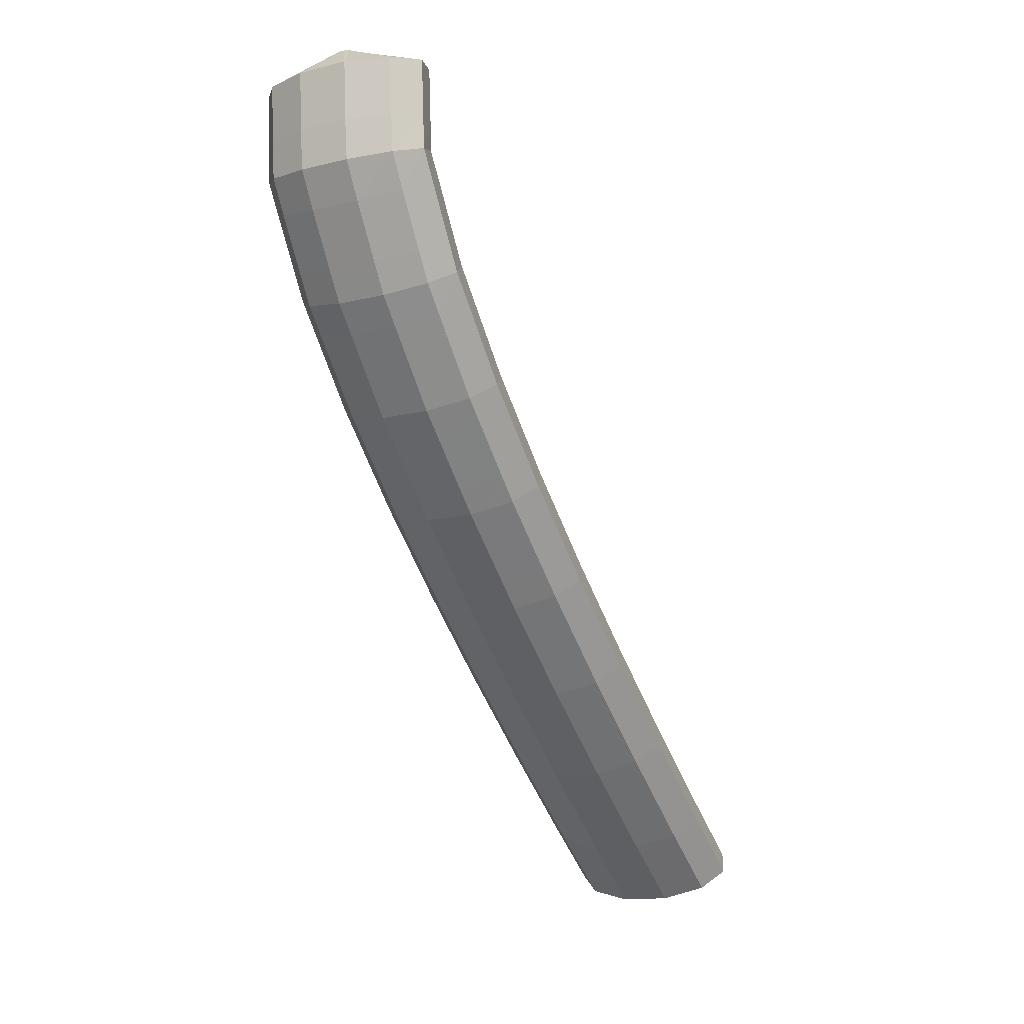
<metadata>
{"format":"obj","ext":"obj","renderer":"f3d","projection":"perspective","resolution":1024,"background":"white","views":[{"elev":-6.4,"azim":-176.6,"up":"+Z"}]}
</metadata>
<code>
g tube1
v 136.7 157.2 163.8
v 136.4 157.4 163.8
v 136.4 157.6 163.8
v 136.5 157.9 163.8
v 136.7 158.1 163.9
v 137 158.1 163.8
v 137.2 158 163.8
v 137.4 157.7 163.8
v 137.3 157.5 163.8
v 137.2 157.2 163.8
v 136.9 157.1 163.8
v 136.7 157.2 163.8
v 135.7 155.5 162.1
v 133.5 157 162.3
v 132.3 158.8 162.4
v 132.5 160.2 162.5
v 134.1 160.8 162.5
v 136.6 160.5 162.4
v 139.1 159.3 162.2
v 140.9 157.6 162.1
v 141.4 155.9 161.9
v 140.5 154.8 161.9
v 138.3 154.7 161.9
v 135.7 155.5 162.1
v 135.7 155.6 160.5
v 133.4 157.1 160.7
v 132.2 158.9 160.8
v 132.5 160.3 160.9
v 134.1 160.9 160.9
v 136.5 160.6 160.8
v 139.1 159.4 160.7
v 140.9 157.7 160.5
v 141.4 156 160.3
v 140.4 154.9 160.3
v 138.3 154.8 160.3
v 135.7 155.6 160.5
v 135.6 155.7 158.9
v 133.4 157.2 159.1
v 132.2 159 159.2
v 132.4 160.4 159.3
v 134 161.1 159.3
v 136.5 160.7 159.2
v 139 159.5 159.1
v 140.8 157.8 158.9
v 141.3 156.1 158.7
v 140.4 155.1 158.7
v 138.2 154.9 158.7
v 135.6 155.7 158.9
v 135.6 155.8 157.9
v 133.4 157.4 158
v 132.1 159.1 157.9
v 132.3 160.5 157.7
v 133.9 161.2 157.3
v 136.4 160.8 157
v 138.9 159.6 156.9
v 140.7 157.9 156.9
v 141.3 156.3 157
v 140.3 155.2 157.3
v 138.2 155 157.7
v 135.6 155.8 157.9
v 135.4 155.4 157
v 133.1 156.9 157
v 131.8 158.6 156.6
v 132 159.9 156.1
v 133.5 160.5 155.5
v 135.9 160.1 155
v 138.4 158.9 154.8
v 140.3 157.2 155
v 140.9 155.6 155.5
v 140 154.7 156.1
v 137.9 154.6 156.6
v 135.4 155.4 157
v 135 154.8 155.5
v 132.7 156.3 155.5
v 131.4 158 155.1
v 131.6 159.3 154.6
v 133.1 159.9 154
v 135.5 159.5 153.5
v 138.1 158.3 153.3
v 139.9 156.6 153.5
v 140.5 155.1 154
v 139.6 154.1 154.6
v 137.6 154 155.1
v 135 154.8 155.5
v 134.6 154.3 154
v 132.3 155.7 154
v 131 157.4 153.7
v 131.2 158.8 153.1
v 132.7 159.3 152.5
v 135.1 158.9 152
v 137.7 157.7 151.9
v 139.5 156.1 152
v 140.1 154.5 152.5
v 139.2 153.5 153.1
v 137.2 153.4 153.7
v 134.6 154.3 154
v 134.3 153.7 152.7
v 132 155.2 152.6
v 130.7 156.9 152.2
v 130.8 158.2 151.6
v 132.3 158.7 150.9
v 134.7 158.3 150.4
v 137.2 157 150.2
v 139.1 155.4 150.4
v 139.7 153.9 151
v 138.9 153 151.7
v 136.8 152.9 152.3
v 134.3 153.7 152.7
v 133.8 153 151.5
v 131.5 154.5 151.4
v 130.2 156.1 150.9
v 130.3 157.4 150.2
v 131.8 157.8 149.4
v 134.2 157.4 148.8
v 136.7 156.2 148.7
v 138.6 154.6 148.9
v 139.2 153.1 149.6
v 138.4 152.2 150.4
v 136.4 152.2 151.1
v 133.8 153 151.5
v 133.4 152.2 150.1
v 131.1 153.7 150.1
v 129.8 155.3 149.6
v 129.8 156.6 148.8
v 131.3 157 148
v 133.7 156.6 147.5
v 136.2 155.4 147.3
v 138.1 153.8 147.6
v 138.8 152.3 148.2
v 137.9 151.4 149
v 135.9 151.4 149.7
v 133.4 152.2 150.1
v 132.9 151.4 148.8
v 130.6 152.9 148.7
v 129.3 154.5 148.2
v 129.4 155.8 147.5
v 130.8 156.2 146.7
v 133.2 155.8 146.1
v 135.8 154.6 145.9
v 137.6 153 146.2
v 138.3 151.5 146.9
v 137.5 150.6 147.7
v 135.5 150.6 148.4
v 132.9 151.4 148.8
v 132.4 150.7 147.5
v 130.1 152.2 147.4
v 128.8 153.7 146.9
v 128.9 154.9 146.1
v 130.3 155.4 145.3
v 132.7 154.9 144.7
v 135.3 153.7 144.5
v 137.1 152.1 144.8
v 137.8 150.7 145.5
v 137 149.8 146.3
v 135 149.8 147.1
v 132.4 150.7 147.5
v 132 149.8 146.3
v 129.6 151.3 146.2
v 128.3 152.9 145.6
v 128.4 154 144.8
v 129.8 154.5 143.9
v 132.2 154 143.3
v 134.7 152.8 143.1
v 136.6 151.2 143.5
v 137.3 149.8 144.2
v 136.5 148.9 145.1
v 134.5 149 145.9
v 132 149.8 146.3
v 131.4 148.9 145
v 129.1 150.4 144.9
v 127.8 152 144.4
v 127.8 153.1 143.5
v 129.3 153.6 142.6
v 131.7 153.1 142
v 134.2 151.9 141.8
v 136.1 150.3 142.2
v 136.8 148.9 142.9
v 136 148 143.8
v 134 148.1 144.6
v 131.4 148.9 145
v 130.9 148 143.7
v 128.6 149.5 143.6
v 127.3 151.1 143.1
v 127.3 152.2 142.2
v 128.8 152.7 141.3
v 131.1 152.2 140.7
v 133.7 151 140.6
v 135.6 149.4 140.9
v 136.2 148 141.6
v 135.5 147.1 142.5
v 133.5 147.2 143.3
v 130.9 148 143.7
v 130.4 147.2 142.5
v 128.1 148.6 142.4
v 126.8 150.2 141.8
v 126.8 151.3 140.9
v 128.2 151.7 140
v 130.6 151.2 139.4
v 133.1 150 139.2
v 135 148.5 139.6
v 135.7 147.1 140.3
v 134.9 146.2 141.3
v 133 146.3 142.1
v 130.4 147.2 142.5
v 129.9 146.3 141.3
v 127.6 147.7 141.2
v 126.2 149.2 140.6
v 126.3 150.4 139.7
v 127.7 150.7 138.8
v 130 150.2 138.1
v 132.6 149 137.9
v 134.5 147.5 138.3
v 135.2 146.1 139.1
v 134.4 145.3 140
v 132.4 145.4 140.9
v 129.9 146.3 141.3
v 129.4 145.3 140.1
v 127 146.7 140
v 125.7 148.3 139.4
v 125.7 149.4 138.5
v 127.1 149.8 137.5
v 129.5 149.3 136.9
v 132 148.1 136.7
v 133.9 146.5 137.1
v 134.6 145.1 137.9
v 133.9 144.3 138.8
v 131.9 144.4 139.6
v 129.4 145.3 140.1
v 128.8 144.3 138.8
v 126.5 145.8 138.7
v 125.1 147.3 138.1
v 125.2 148.4 137.2
v 126.6 148.8 136.3
v 128.9 148.3 135.7
v 131.5 147.1 135.5
v 133.4 145.6 135.9
v 134.1 144.2 136.6
v 133.3 143.4 137.6
v 131.4 143.4 138.4
v 128.8 144.3 138.8
v 128.3 143.4 137.6
v 126 144.8 137.5
v 124.6 146.4 136.9
v 124.6 147.5 136
v 126 147.9 135.1
v 128.4 147.3 134.4
v 130.9 146.1 134.2
v 132.8 144.6 134.6
v 133.5 143.2 135.4
v 132.8 142.4 136.4
v 130.8 142.5 137.2
v 128.3 143.4 137.6
v 127.7 142.4 136.5
v 125.4 143.9 136.4
v 124 145.4 135.7
v 124.1 146.5 134.8
v 125.5 146.8 133.8
v 127.8 146.3 133.2
v 130.4 145.1 133
v 132.3 143.6 133.4
v 133 142.2 134.2
v 132.2 141.4 135.2
v 130.3 141.5 136
v 127.7 142.4 136.5
v 127.2 141.4 135.3
v 124.9 142.9 135.2
v 123.5 144.4 134.6
v 123.5 145.5 133.6
v 124.9 145.8 132.7
v 127.3 145.3 132
v 129.8 144.1 131.8
v 131.7 142.6 132.2
v 132.4 141.2 133
v 131.7 140.5 134
v 129.7 140.5 134.8
v 127.2 141.4 135.3
v 126.6 140.4 134.1
v 124.3 141.9 134
v 122.9 143.4 133.4
v 123 144.5 132.4
v 124.4 144.8 131.5
v 126.7 144.3 130.8
v 129.2 143.1 130.6
v 131.2 141.6 131
v 131.9 140.2 131.8
v 131.1 139.5 132.8
v 129.2 139.5 133.7
v 126.6 140.4 134.1
v 126.1 139.5 132.9
v 123.7 140.9 132.8
v 122.4 142.4 132.2
v 122.4 143.5 131.2
v 123.8 143.8 130.3
v 126.1 143.3 129.6
v 128.7 142.1 129.4
v 130.6 140.6 129.8
v 131.3 139.2 130.6
v 130.6 138.5 131.6
v 128.6 138.6 132.5
v 126.1 139.5 132.9
v 125.5 138.5 131.8
v 123.2 139.9 131.7
v 121.8 141.4 131
v 121.8 142.5 130.1
v 123.2 142.8 129.1
v 125.5 142.3 128.4
v 128.1 141 128.2
v 130 139.5 128.6
v 130.7 138.2 129.5
v 130 137.4 130.5
v 128.1 137.5 131.3
v 125.5 138.5 131.8
v 124.9 137.4 130.6
v 122.6 138.9 130.5
v 121.2 140.3 129.9
v 121.2 141.4 128.9
v 122.6 141.8 127.9
v 125 141.2 127.2
v 127.5 140 127.1
v 129.4 138.5 127.5
v 130.2 137.2 128.3
v 129.4 136.4 129.3
v 127.5 136.5 130.2
v 124.9 137.4 130.6
v 124.4 136.4 129.5
v 122 137.8 129.4
v 120.7 139.3 128.7
v 120.7 140.4 127.7
v 122.1 140.7 126.8
v 124.4 140.2 126.1
v 126.9 139 125.9
v 128.9 137.5 126.3
v 129.6 136.1 127.1
v 128.9 135.4 128.2
v 126.9 135.5 129
v 124.4 136.4 129.5
v 123.8 135.4 128.3
v 121.5 136.8 128.2
v 120.1 138.3 127.6
v 120.1 139.4 126.6
v 121.5 139.7 125.6
v 123.8 139.2 124.9
v 126.4 137.9 124.7
v 128.3 136.4 125.1
v 129 135.1 126
v 128.3 134.4 127
v 126.3 134.5 127.9
v 123.8 135.4 128.3
v 123.2 134.4 127.2
v 120.9 135.8 127.1
v 119.5 137.3 126.4
v 119.5 138.3 125.4
v 120.9 138.6 124.4
v 123.2 138.1 123.7
v 125.8 136.9 123.6
v 127.7 135.4 124
v 128.4 134 124.8
v 127.7 133.3 125.9
v 125.8 133.4 126.8
v 123.2 134.4 127.2
v 122.7 133.3 126.1
v 120.3 134.7 125.9
v 118.9 136.2 125.3
v 118.9 137.3 124.3
v 120.3 137.6 123.3
v 122.7 137.1 122.6
v 125.2 135.8 122.4
v 127.1 134.3 122.8
v 127.9 133 123.7
v 127.1 132.3 124.7
v 125.2 132.4 125.6
v 122.7 133.3 126.1
v 122.1 132.3 124.9
v 119.7 133.7 124.8
v 118.4 135.2 124.2
v 118.4 136.2 123.2
v 119.7 136.5 122.2
v 122.1 136 121.5
v 124.6 134.8 121.3
v 126.5 133.3 121.7
v 127.3 132 122.6
v 126.5 131.2 123.6
v 124.6 131.3 124.5
v 122.1 132.3 124.9
v 121.5 131.2 123.8
v 119.2 132.6 123.7
v 117.8 134.1 123
v 117.8 135.2 122
v 119.2 135.5 121
v 121.5 134.9 120.3
v 124 133.7 120.2
v 126 132.2 120.6
v 126.7 130.9 121.4
v 126 130.2 122.5
v 124 130.3 123.4
v 121.5 131.2 123.8
v 120.9 130.2 122.7
v 118.6 131.6 122.6
v 117.2 133.1 121.9
v 117.2 134.1 120.9
v 118.6 134.4 119.9
v 120.9 133.9 119.2
v 123.4 132.6 119
v 125.4 131.1 119.4
v 126.1 129.8 120.3
v 125.4 129.1 121.4
v 123.5 129.3 122.2
v 120.9 130.2 122.7
v 120.3 129.1 121.6
v 118 130.5 121.5
v 116.6 132 120.8
v 116.6 133 119.8
v 118 133.3 118.8
v 120.3 132.8 118.1
v 122.8 131.6 117.9
v 124.8 130.1 118.3
v 125.5 128.8 119.2
v 124.8 128.1 120.2
v 122.9 128.2 121.1
v 120.3 129.1 121.6
v 119.8 128 120.5
v 117.4 129.5 120.3
v 116 130.9 119.7
v 116 132 118.7
v 117.4 132.3 117.7
v 119.7 131.7 117
v 122.3 130.5 116.8
v 124.2 129 117.2
v 124.9 127.7 118.1
v 124.2 127 119.1
v 122.3 127.1 120
v 119.8 128 120.5
v 119.7 128.2 117.9
v 119.4 128.4 117.8
v 119.3 128.6 117.7
v 119.4 128.8 117.5
v 119.5 128.9 117.3
v 119.8 128.9 117.2
v 120 128.8 117.2
v 120.2 128.6 117.3
v 120.3 128.4 117.4
v 120.2 128.2 117.6
v 119.9 128.2 117.8
v 119.7 128.2 117.9
f 1 2 14
f 14 13 1
f 2 3 15
f 15 14 2
f 3 4 16
f 16 15 3
f 4 5 17
f 17 16 4
f 5 6 18
f 18 17 5
f 6 7 19
f 19 18 6
f 7 8 20
f 20 19 7
f 8 9 21
f 21 20 8
f 9 10 22
f 22 21 9
f 10 11 23
f 23 22 10
f 11 12 24
f 24 23 11
f 13 14 26
f 26 25 13
f 14 15 27
f 27 26 14
f 15 16 28
f 28 27 15
f 16 17 29
f 29 28 16
f 17 18 30
f 30 29 17
f 18 19 31
f 31 30 18
f 19 20 32
f 32 31 19
f 20 21 33
f 33 32 20
f 21 22 34
f 34 33 21
f 22 23 35
f 35 34 22
f 23 24 36
f 36 35 23
f 25 26 38
f 38 37 25
f 26 27 39
f 39 38 26
f 27 28 40
f 40 39 27
f 28 29 41
f 41 40 28
f 29 30 42
f 42 41 29
f 30 31 43
f 43 42 30
f 31 32 44
f 44 43 31
f 32 33 45
f 45 44 32
f 33 34 46
f 46 45 33
f 34 35 47
f 47 46 34
f 35 36 48
f 48 47 35
f 37 38 50
f 50 49 37
f 38 39 51
f 51 50 38
f 39 40 52
f 52 51 39
f 40 41 53
f 53 52 40
f 41 42 54
f 54 53 41
f 42 43 55
f 55 54 42
f 43 44 56
f 56 55 43
f 44 45 57
f 57 56 44
f 45 46 58
f 58 57 45
f 46 47 59
f 59 58 46
f 47 48 60
f 60 59 47
f 49 50 62
f 62 61 49
f 50 51 63
f 63 62 50
f 51 52 64
f 64 63 51
f 52 53 65
f 65 64 52
f 53 54 66
f 66 65 53
f 54 55 67
f 67 66 54
f 55 56 68
f 68 67 55
f 56 57 69
f 69 68 56
f 57 58 70
f 70 69 57
f 58 59 71
f 71 70 58
f 59 60 72
f 72 71 59
f 61 62 74
f 74 73 61
f 62 63 75
f 75 74 62
f 63 64 76
f 76 75 63
f 64 65 77
f 77 76 64
f 65 66 78
f 78 77 65
f 66 67 79
f 79 78 66
f 67 68 80
f 80 79 67
f 68 69 81
f 81 80 68
f 69 70 82
f 82 81 69
f 70 71 83
f 83 82 70
f 71 72 84
f 84 83 71
f 73 74 86
f 86 85 73
f 74 75 87
f 87 86 74
f 75 76 88
f 88 87 75
f 76 77 89
f 89 88 76
f 77 78 90
f 90 89 77
f 78 79 91
f 91 90 78
f 79 80 92
f 92 91 79
f 80 81 93
f 93 92 80
f 81 82 94
f 94 93 81
f 82 83 95
f 95 94 82
f 83 84 96
f 96 95 83
f 85 86 98
f 98 97 85
f 86 87 99
f 99 98 86
f 87 88 100
f 100 99 87
f 88 89 101
f 101 100 88
f 89 90 102
f 102 101 89
f 90 91 103
f 103 102 90
f 91 92 104
f 104 103 91
f 92 93 105
f 105 104 92
f 93 94 106
f 106 105 93
f 94 95 107
f 107 106 94
f 95 96 108
f 108 107 95
f 97 98 110
f 110 109 97
f 98 99 111
f 111 110 98
f 99 100 112
f 112 111 99
f 100 101 113
f 113 112 100
f 101 102 114
f 114 113 101
f 102 103 115
f 115 114 102
f 103 104 116
f 116 115 103
f 104 105 117
f 117 116 104
f 105 106 118
f 118 117 105
f 106 107 119
f 119 118 106
f 107 108 120
f 120 119 107
f 109 110 122
f 122 121 109
f 110 111 123
f 123 122 110
f 111 112 124
f 124 123 111
f 112 113 125
f 125 124 112
f 113 114 126
f 126 125 113
f 114 115 127
f 127 126 114
f 115 116 128
f 128 127 115
f 116 117 129
f 129 128 116
f 117 118 130
f 130 129 117
f 118 119 131
f 131 130 118
f 119 120 132
f 132 131 119
f 121 122 134
f 134 133 121
f 122 123 135
f 135 134 122
f 123 124 136
f 136 135 123
f 124 125 137
f 137 136 124
f 125 126 138
f 138 137 125
f 126 127 139
f 139 138 126
f 127 128 140
f 140 139 127
f 128 129 141
f 141 140 128
f 129 130 142
f 142 141 129
f 130 131 143
f 143 142 130
f 131 132 144
f 144 143 131
f 133 134 146
f 146 145 133
f 134 135 147
f 147 146 134
f 135 136 148
f 148 147 135
f 136 137 149
f 149 148 136
f 137 138 150
f 150 149 137
f 138 139 151
f 151 150 138
f 139 140 152
f 152 151 139
f 140 141 153
f 153 152 140
f 141 142 154
f 154 153 141
f 142 143 155
f 155 154 142
f 143 144 156
f 156 155 143
f 145 146 158
f 158 157 145
f 146 147 159
f 159 158 146
f 147 148 160
f 160 159 147
f 148 149 161
f 161 160 148
f 149 150 162
f 162 161 149
f 150 151 163
f 163 162 150
f 151 152 164
f 164 163 151
f 152 153 165
f 165 164 152
f 153 154 166
f 166 165 153
f 154 155 167
f 167 166 154
f 155 156 168
f 168 167 155
f 157 158 170
f 170 169 157
f 158 159 171
f 171 170 158
f 159 160 172
f 172 171 159
f 160 161 173
f 173 172 160
f 161 162 174
f 174 173 161
f 162 163 175
f 175 174 162
f 163 164 176
f 176 175 163
f 164 165 177
f 177 176 164
f 165 166 178
f 178 177 165
f 166 167 179
f 179 178 166
f 167 168 180
f 180 179 167
f 169 170 182
f 182 181 169
f 170 171 183
f 183 182 170
f 171 172 184
f 184 183 171
f 172 173 185
f 185 184 172
f 173 174 186
f 186 185 173
f 174 175 187
f 187 186 174
f 175 176 188
f 188 187 175
f 176 177 189
f 189 188 176
f 177 178 190
f 190 189 177
f 178 179 191
f 191 190 178
f 179 180 192
f 192 191 179
f 181 182 194
f 194 193 181
f 182 183 195
f 195 194 182
f 183 184 196
f 196 195 183
f 184 185 197
f 197 196 184
f 185 186 198
f 198 197 185
f 186 187 199
f 199 198 186
f 187 188 200
f 200 199 187
f 188 189 201
f 201 200 188
f 189 190 202
f 202 201 189
f 190 191 203
f 203 202 190
f 191 192 204
f 204 203 191
f 193 194 206
f 206 205 193
f 194 195 207
f 207 206 194
f 195 196 208
f 208 207 195
f 196 197 209
f 209 208 196
f 197 198 210
f 210 209 197
f 198 199 211
f 211 210 198
f 199 200 212
f 212 211 199
f 200 201 213
f 213 212 200
f 201 202 214
f 214 213 201
f 202 203 215
f 215 214 202
f 203 204 216
f 216 215 203
f 205 206 218
f 218 217 205
f 206 207 219
f 219 218 206
f 207 208 220
f 220 219 207
f 208 209 221
f 221 220 208
f 209 210 222
f 222 221 209
f 210 211 223
f 223 222 210
f 211 212 224
f 224 223 211
f 212 213 225
f 225 224 212
f 213 214 226
f 226 225 213
f 214 215 227
f 227 226 214
f 215 216 228
f 228 227 215
f 217 218 230
f 230 229 217
f 218 219 231
f 231 230 218
f 219 220 232
f 232 231 219
f 220 221 233
f 233 232 220
f 221 222 234
f 234 233 221
f 222 223 235
f 235 234 222
f 223 224 236
f 236 235 223
f 224 225 237
f 237 236 224
f 225 226 238
f 238 237 225
f 226 227 239
f 239 238 226
f 227 228 240
f 240 239 227
f 229 230 242
f 242 241 229
f 230 231 243
f 243 242 230
f 231 232 244
f 244 243 231
f 232 233 245
f 245 244 232
f 233 234 246
f 246 245 233
f 234 235 247
f 247 246 234
f 235 236 248
f 248 247 235
f 236 237 249
f 249 248 236
f 237 238 250
f 250 249 237
f 238 239 251
f 251 250 238
f 239 240 252
f 252 251 239
f 241 242 254
f 254 253 241
f 242 243 255
f 255 254 242
f 243 244 256
f 256 255 243
f 244 245 257
f 257 256 244
f 245 246 258
f 258 257 245
f 246 247 259
f 259 258 246
f 247 248 260
f 260 259 247
f 248 249 261
f 261 260 248
f 249 250 262
f 262 261 249
f 250 251 263
f 263 262 250
f 251 252 264
f 264 263 251
f 253 254 266
f 266 265 253
f 254 255 267
f 267 266 254
f 255 256 268
f 268 267 255
f 256 257 269
f 269 268 256
f 257 258 270
f 270 269 257
f 258 259 271
f 271 270 258
f 259 260 272
f 272 271 259
f 260 261 273
f 273 272 260
f 261 262 274
f 274 273 261
f 262 263 275
f 275 274 262
f 263 264 276
f 276 275 263
f 265 266 278
f 278 277 265
f 266 267 279
f 279 278 266
f 267 268 280
f 280 279 267
f 268 269 281
f 281 280 268
f 269 270 282
f 282 281 269
f 270 271 283
f 283 282 270
f 271 272 284
f 284 283 271
f 272 273 285
f 285 284 272
f 273 274 286
f 286 285 273
f 274 275 287
f 287 286 274
f 275 276 288
f 288 287 275
f 277 278 290
f 290 289 277
f 278 279 291
f 291 290 278
f 279 280 292
f 292 291 279
f 280 281 293
f 293 292 280
f 281 282 294
f 294 293 281
f 282 283 295
f 295 294 282
f 283 284 296
f 296 295 283
f 284 285 297
f 297 296 284
f 285 286 298
f 298 297 285
f 286 287 299
f 299 298 286
f 287 288 300
f 300 299 287
f 289 290 302
f 302 301 289
f 290 291 303
f 303 302 290
f 291 292 304
f 304 303 291
f 292 293 305
f 305 304 292
f 293 294 306
f 306 305 293
f 294 295 307
f 307 306 294
f 295 296 308
f 308 307 295
f 296 297 309
f 309 308 296
f 297 298 310
f 310 309 297
f 298 299 311
f 311 310 298
f 299 300 312
f 312 311 299
f 301 302 314
f 314 313 301
f 302 303 315
f 315 314 302
f 303 304 316
f 316 315 303
f 304 305 317
f 317 316 304
f 305 306 318
f 318 317 305
f 306 307 319
f 319 318 306
f 307 308 320
f 320 319 307
f 308 309 321
f 321 320 308
f 309 310 322
f 322 321 309
f 310 311 323
f 323 322 310
f 311 312 324
f 324 323 311
f 313 314 326
f 326 325 313
f 314 315 327
f 327 326 314
f 315 316 328
f 328 327 315
f 316 317 329
f 329 328 316
f 317 318 330
f 330 329 317
f 318 319 331
f 331 330 318
f 319 320 332
f 332 331 319
f 320 321 333
f 333 332 320
f 321 322 334
f 334 333 321
f 322 323 335
f 335 334 322
f 323 324 336
f 336 335 323
f 325 326 338
f 338 337 325
f 326 327 339
f 339 338 326
f 327 328 340
f 340 339 327
f 328 329 341
f 341 340 328
f 329 330 342
f 342 341 329
f 330 331 343
f 343 342 330
f 331 332 344
f 344 343 331
f 332 333 345
f 345 344 332
f 333 334 346
f 346 345 333
f 334 335 347
f 347 346 334
f 335 336 348
f 348 347 335
f 337 338 350
f 350 349 337
f 338 339 351
f 351 350 338
f 339 340 352
f 352 351 339
f 340 341 353
f 353 352 340
f 341 342 354
f 354 353 341
f 342 343 355
f 355 354 342
f 343 344 356
f 356 355 343
f 344 345 357
f 357 356 344
f 345 346 358
f 358 357 345
f 346 347 359
f 359 358 346
f 347 348 360
f 360 359 347
f 349 350 362
f 362 361 349
f 350 351 363
f 363 362 350
f 351 352 364
f 364 363 351
f 352 353 365
f 365 364 352
f 353 354 366
f 366 365 353
f 354 355 367
f 367 366 354
f 355 356 368
f 368 367 355
f 356 357 369
f 369 368 356
f 357 358 370
f 370 369 357
f 358 359 371
f 371 370 358
f 359 360 372
f 372 371 359
f 361 362 374
f 374 373 361
f 362 363 375
f 375 374 362
f 363 364 376
f 376 375 363
f 364 365 377
f 377 376 364
f 365 366 378
f 378 377 365
f 366 367 379
f 379 378 366
f 367 368 380
f 380 379 367
f 368 369 381
f 381 380 368
f 369 370 382
f 382 381 369
f 370 371 383
f 383 382 370
f 371 372 384
f 384 383 371
f 373 374 386
f 386 385 373
f 374 375 387
f 387 386 374
f 375 376 388
f 388 387 375
f 376 377 389
f 389 388 376
f 377 378 390
f 390 389 377
f 378 379 391
f 391 390 378
f 379 380 392
f 392 391 379
f 380 381 393
f 393 392 380
f 381 382 394
f 394 393 381
f 382 383 395
f 395 394 382
f 383 384 396
f 396 395 383
f 385 386 398
f 398 397 385
f 386 387 399
f 399 398 386
f 387 388 400
f 400 399 387
f 388 389 401
f 401 400 388
f 389 390 402
f 402 401 389
f 390 391 403
f 403 402 390
f 391 392 404
f 404 403 391
f 392 393 405
f 405 404 392
f 393 394 406
f 406 405 393
f 394 395 407
f 407 406 394
f 395 396 408
f 408 407 395
f 397 398 410
f 410 409 397
f 398 399 411
f 411 410 398
f 399 400 412
f 412 411 399
f 400 401 413
f 413 412 400
f 401 402 414
f 414 413 401
f 402 403 415
f 415 414 402
f 403 404 416
f 416 415 403
f 404 405 417
f 417 416 404
f 405 406 418
f 418 417 405
f 406 407 419
f 419 418 406
f 407 408 420
f 420 419 407
f 409 410 422
f 422 421 409
f 410 411 423
f 423 422 410
f 411 412 424
f 424 423 411
f 412 413 425
f 425 424 412
f 413 414 426
f 426 425 413
f 414 415 427
f 427 426 414
f 415 416 428
f 428 427 415
f 416 417 429
f 429 428 416
f 417 418 430
f 430 429 417
f 418 419 431
f 431 430 418
f 419 420 432
f 432 431 419
f 421 422 434
f 434 433 421
f 422 423 435
f 435 434 422
f 423 424 436
f 436 435 423
f 424 425 437
f 437 436 424
f 425 426 438
f 438 437 425
f 426 427 439
f 439 438 426
f 427 428 440
f 440 439 427
f 428 429 441
f 441 440 428
f 429 430 442
f 442 441 429
f 430 431 443
f 443 442 430
f 431 432 444
f 444 443 431
g

</code>
